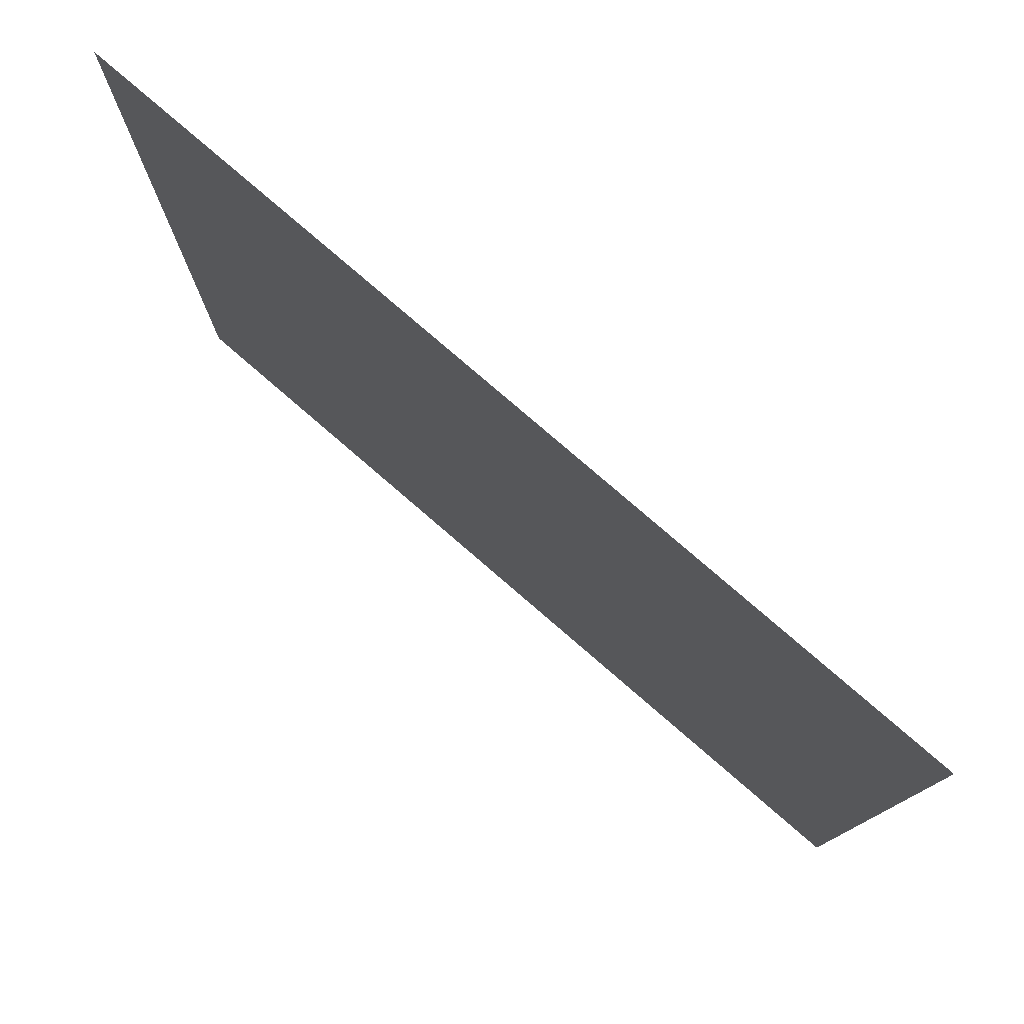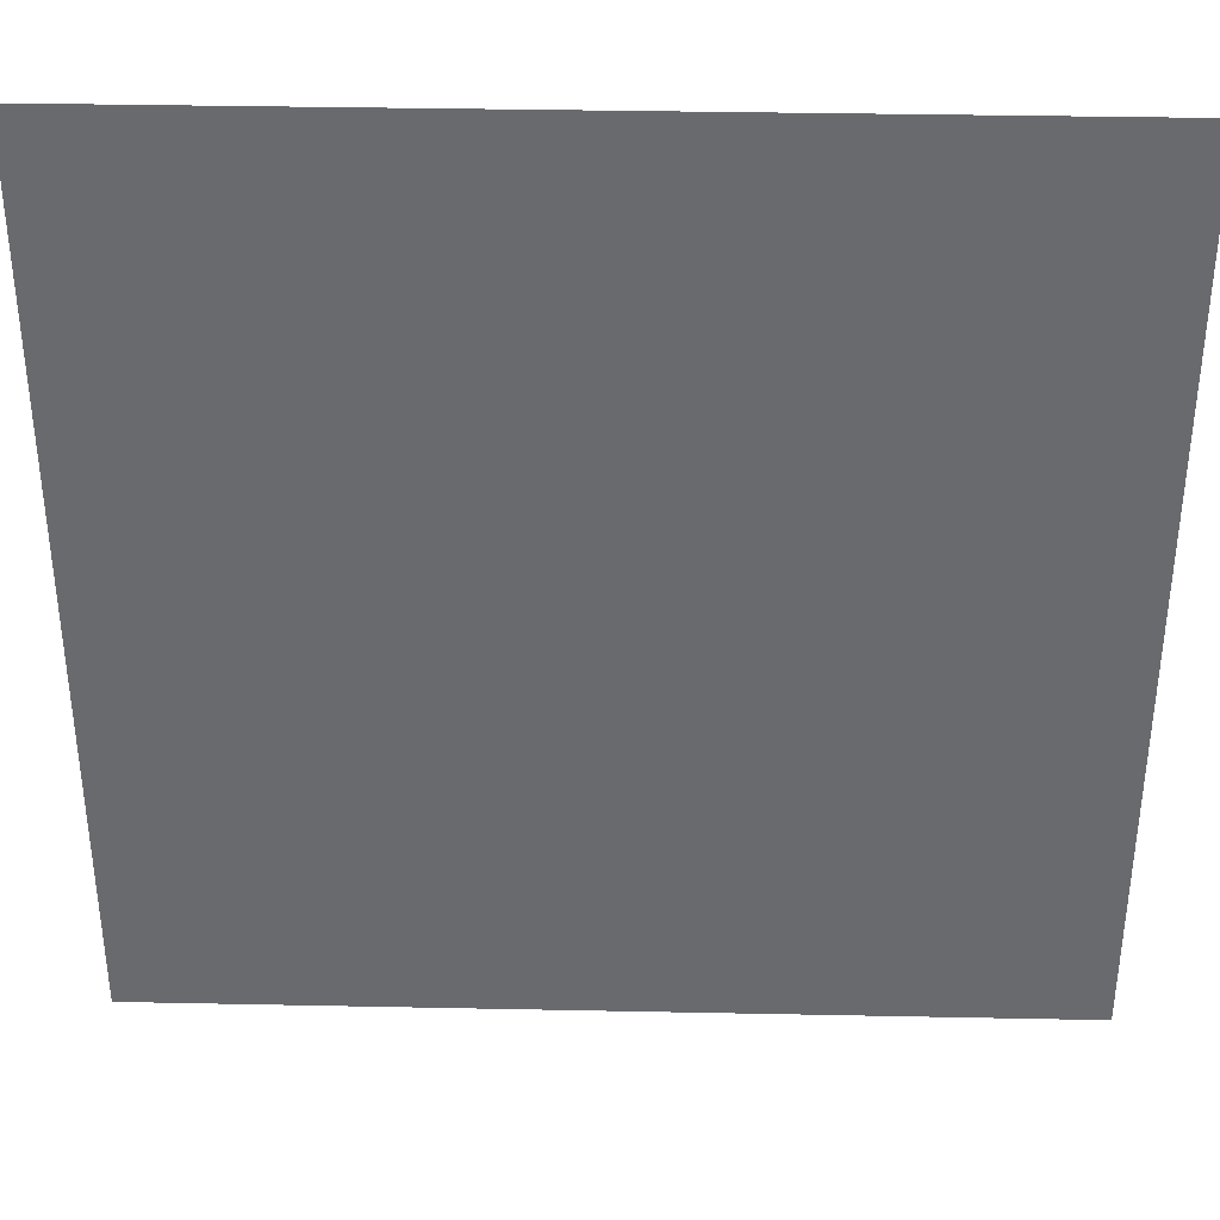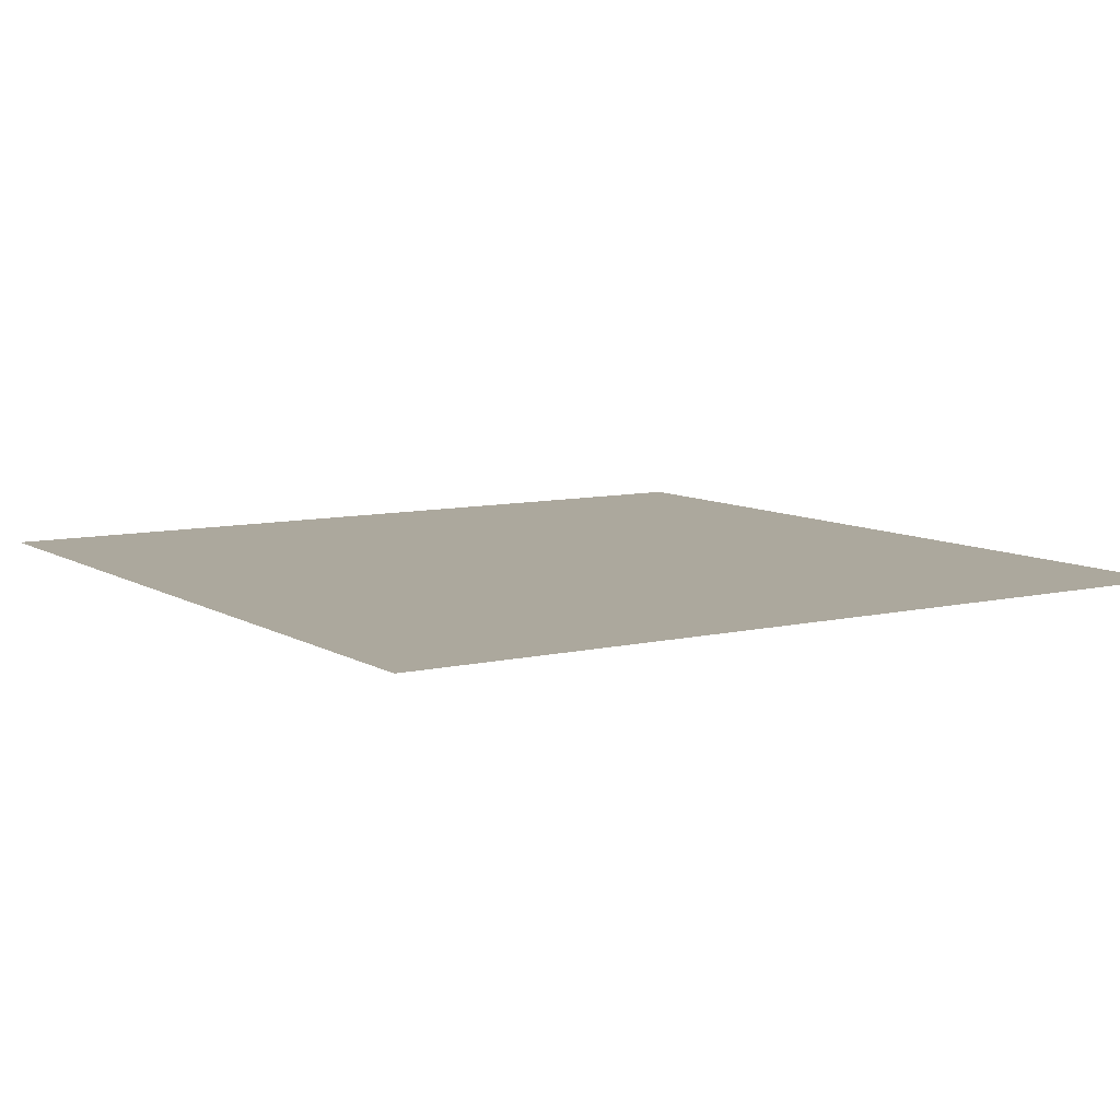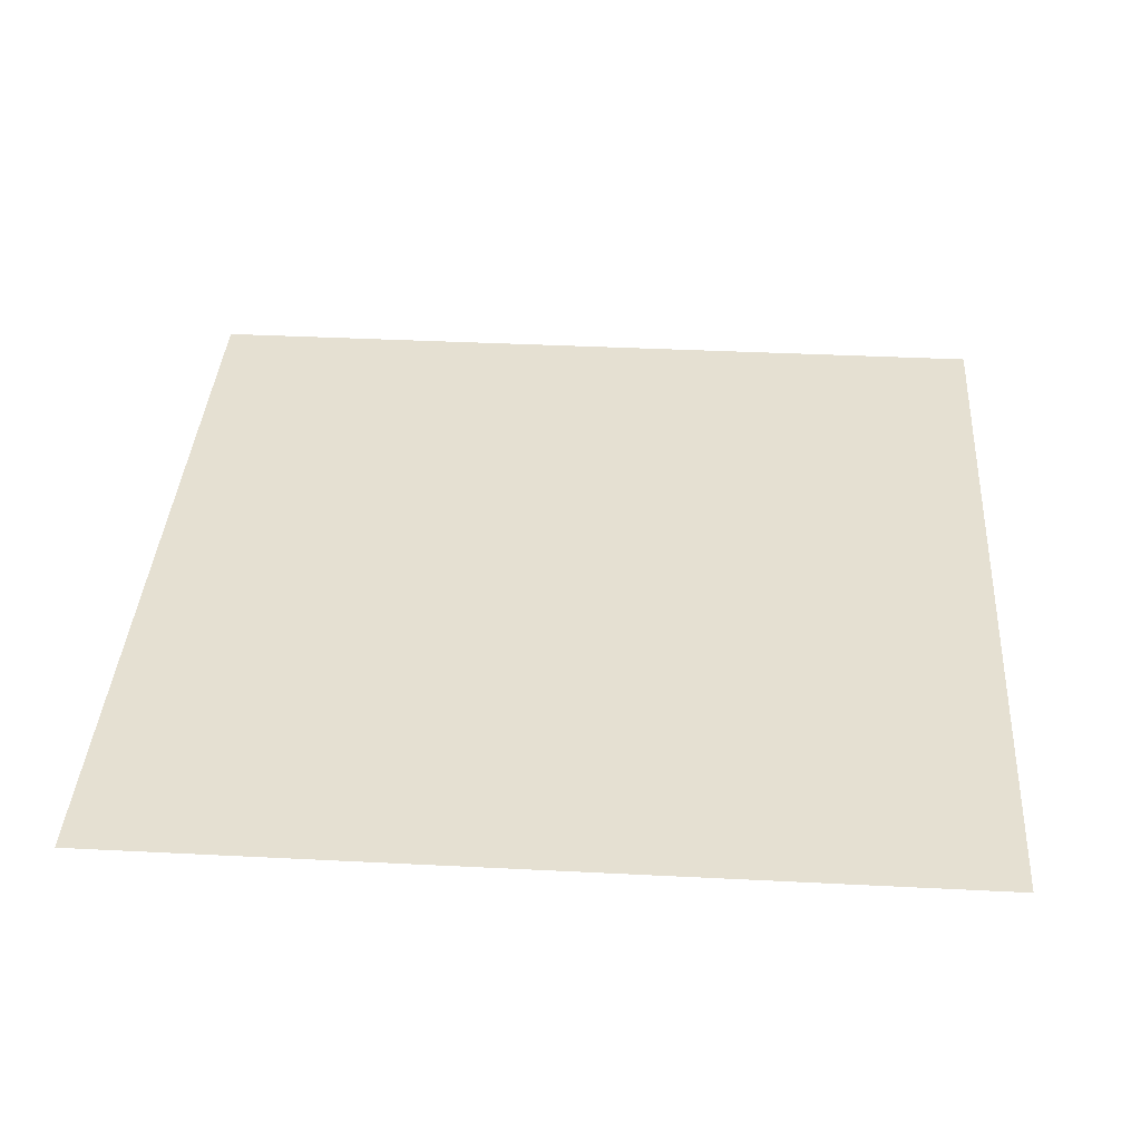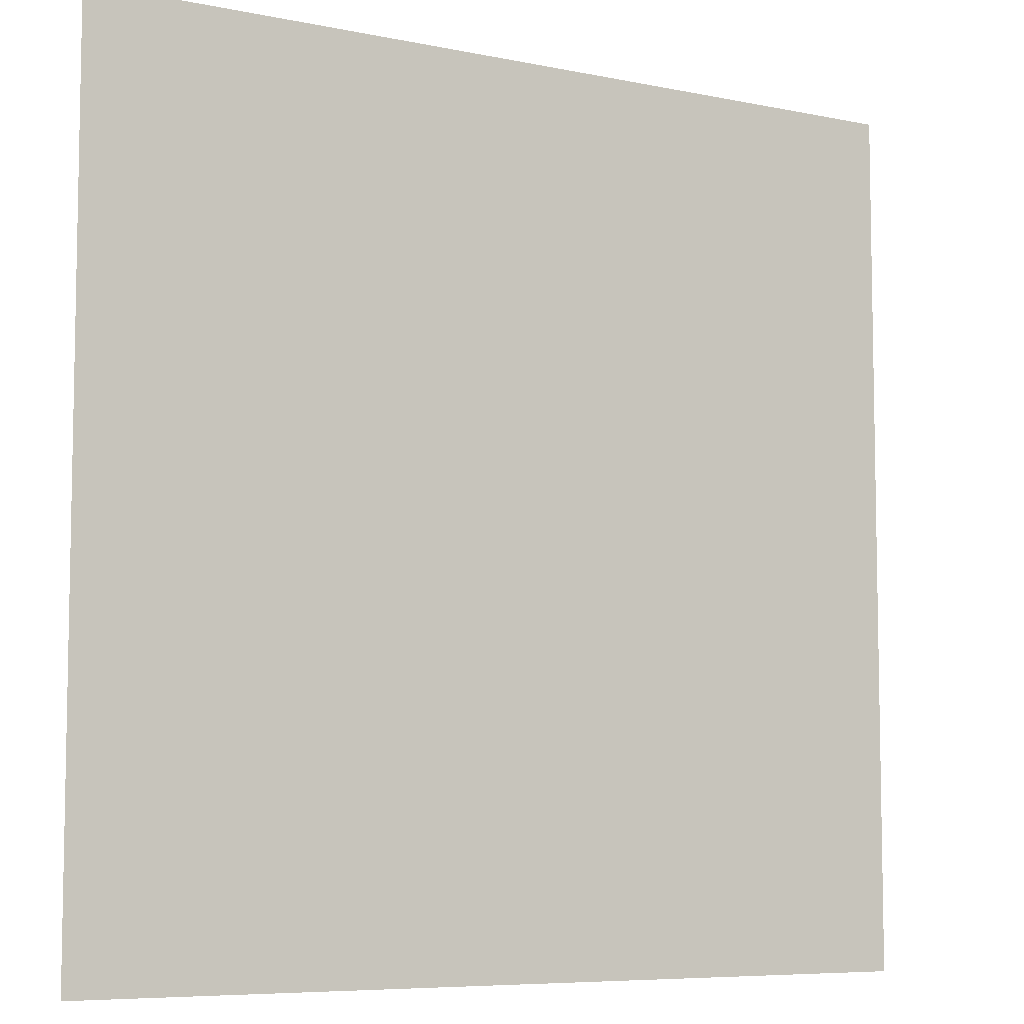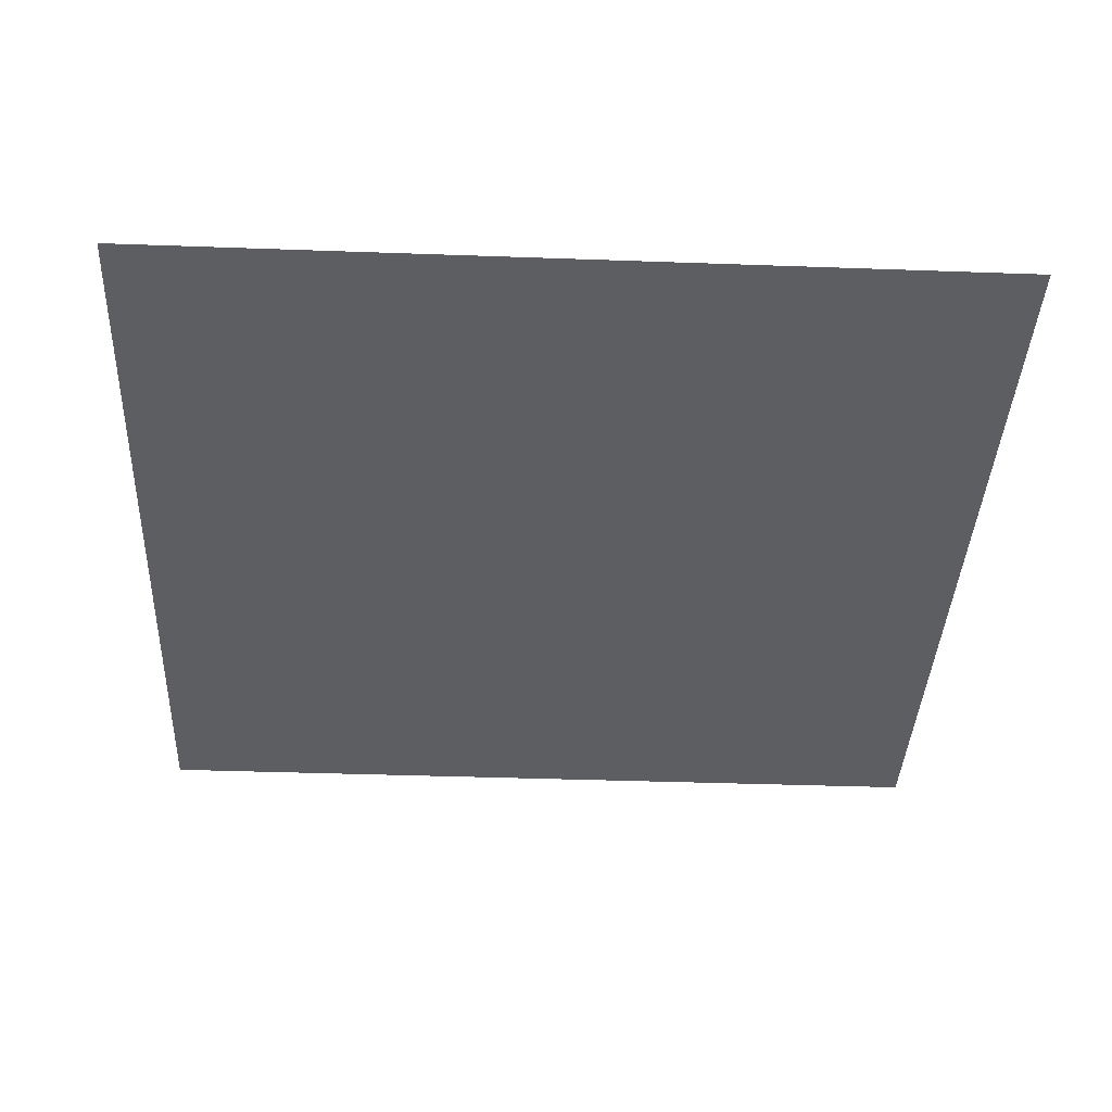
<metadata>
{"format":"obj","ext":"obj","renderer":"f3d","projection":"perspective","resolution":1024,"background":"white","views":[{"elev":78.9,"azim":40.8,"up":"+Y"},{"elev":36.7,"azim":1.5,"up":"+Y"},{"elev":8.6,"azim":-32.7,"up":"+Z"},{"elev":37.7,"azim":-86.3,"up":"+Z"},{"elev":-7.1,"azim":148.9,"up":"+Y"},{"elev":-38.5,"azim":87.4,"up":"+Z"}]}
</metadata>
<code>
v -12 -28 0
v -13 -28 0
v -13 -27 0
v -12 -27 0
g backdoor_grenade_mesh_0008
f 1 2 3 4

</code>
